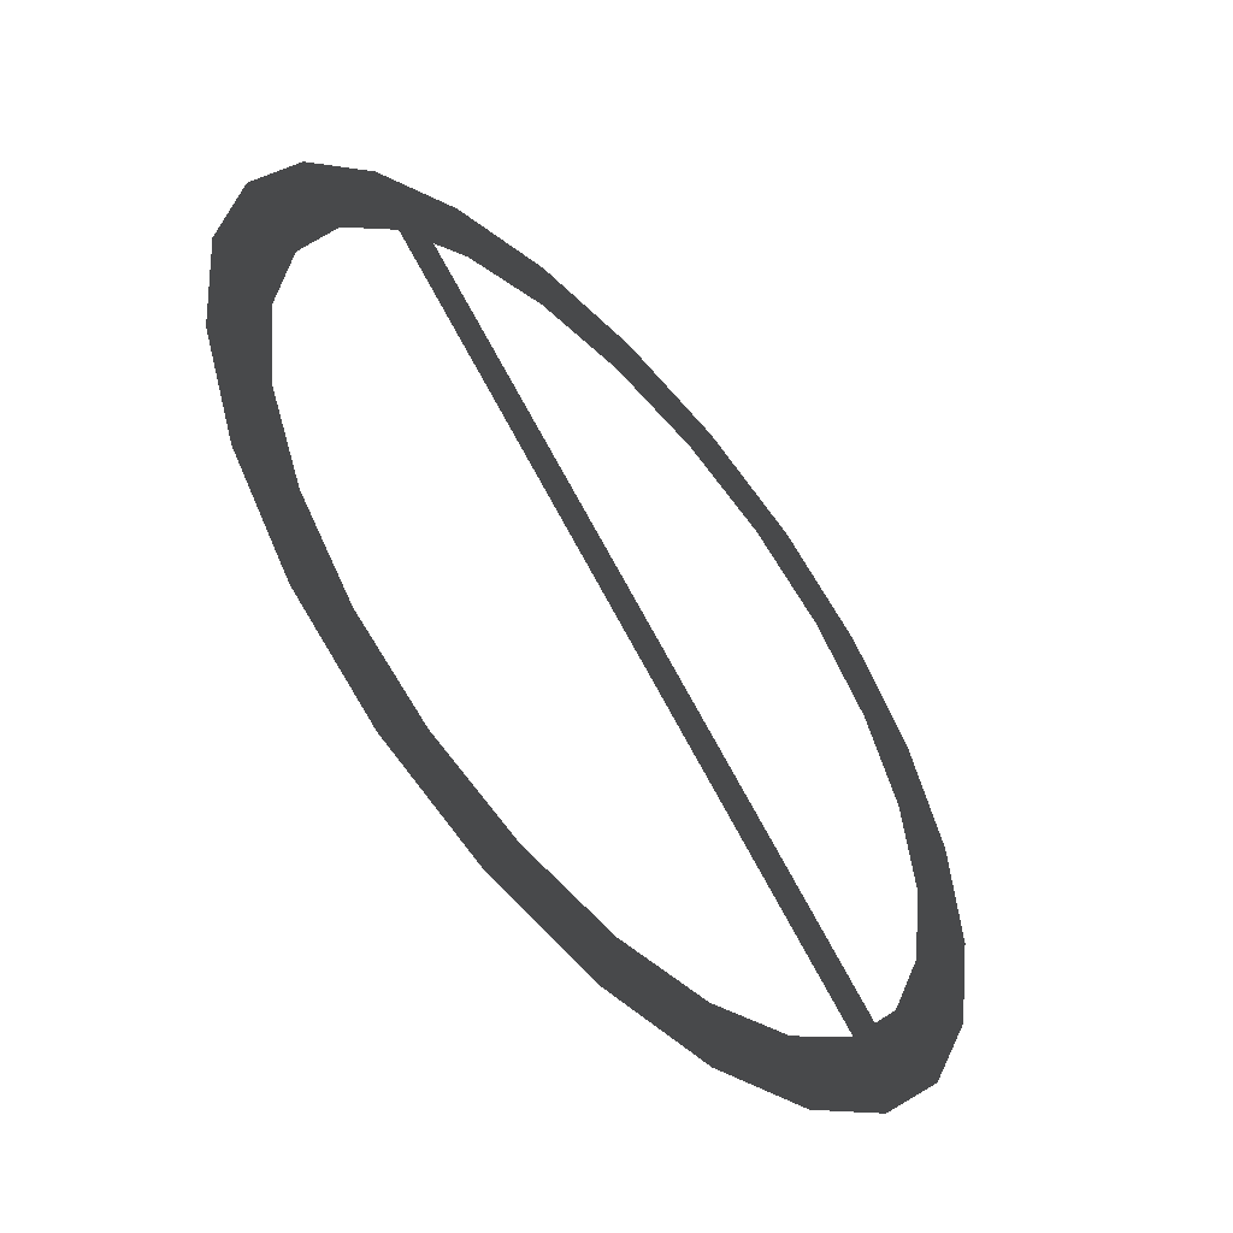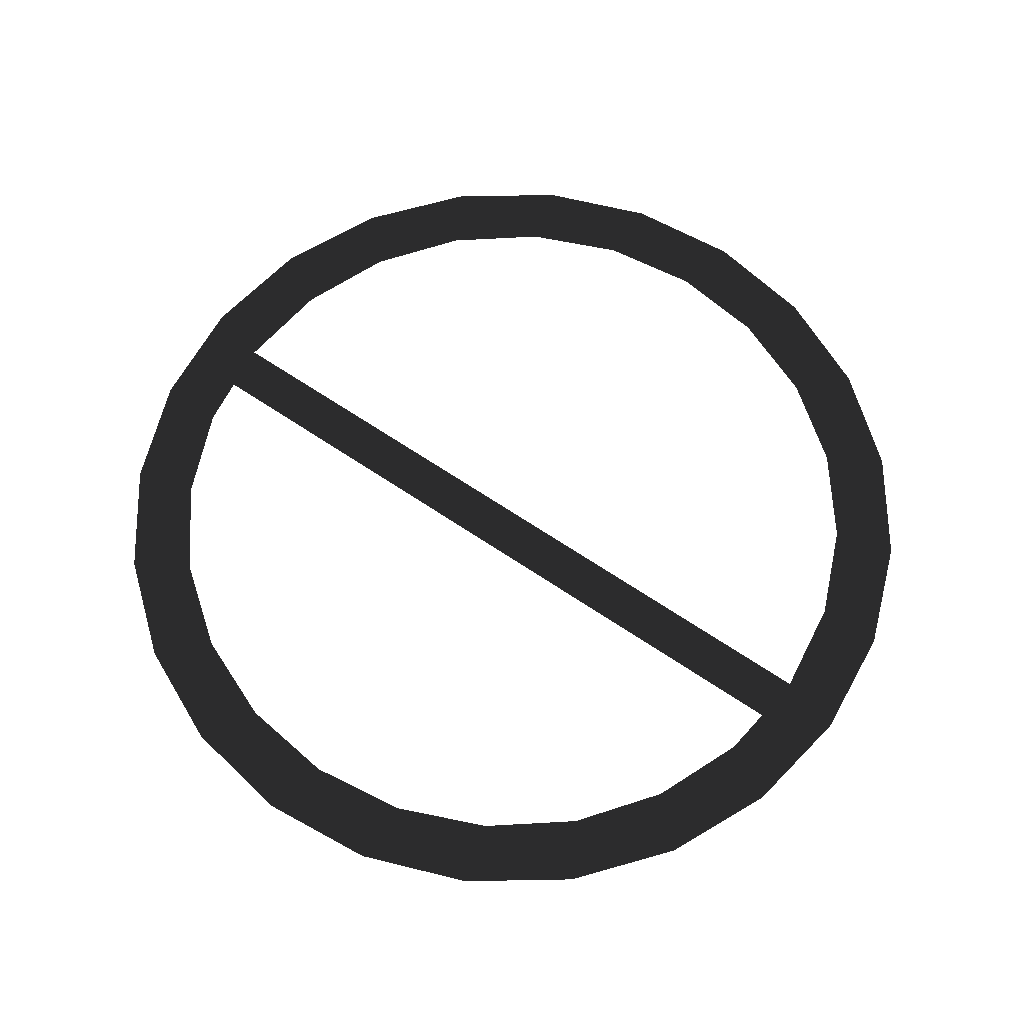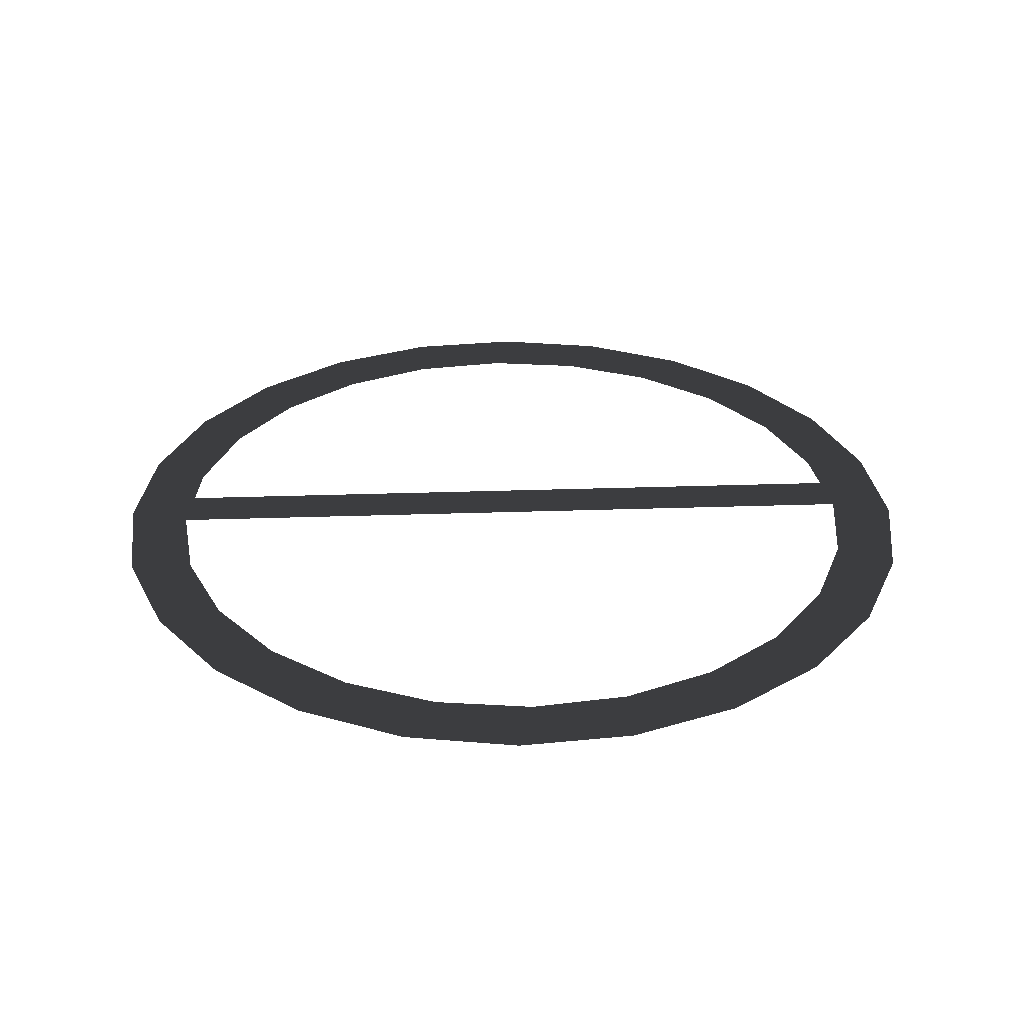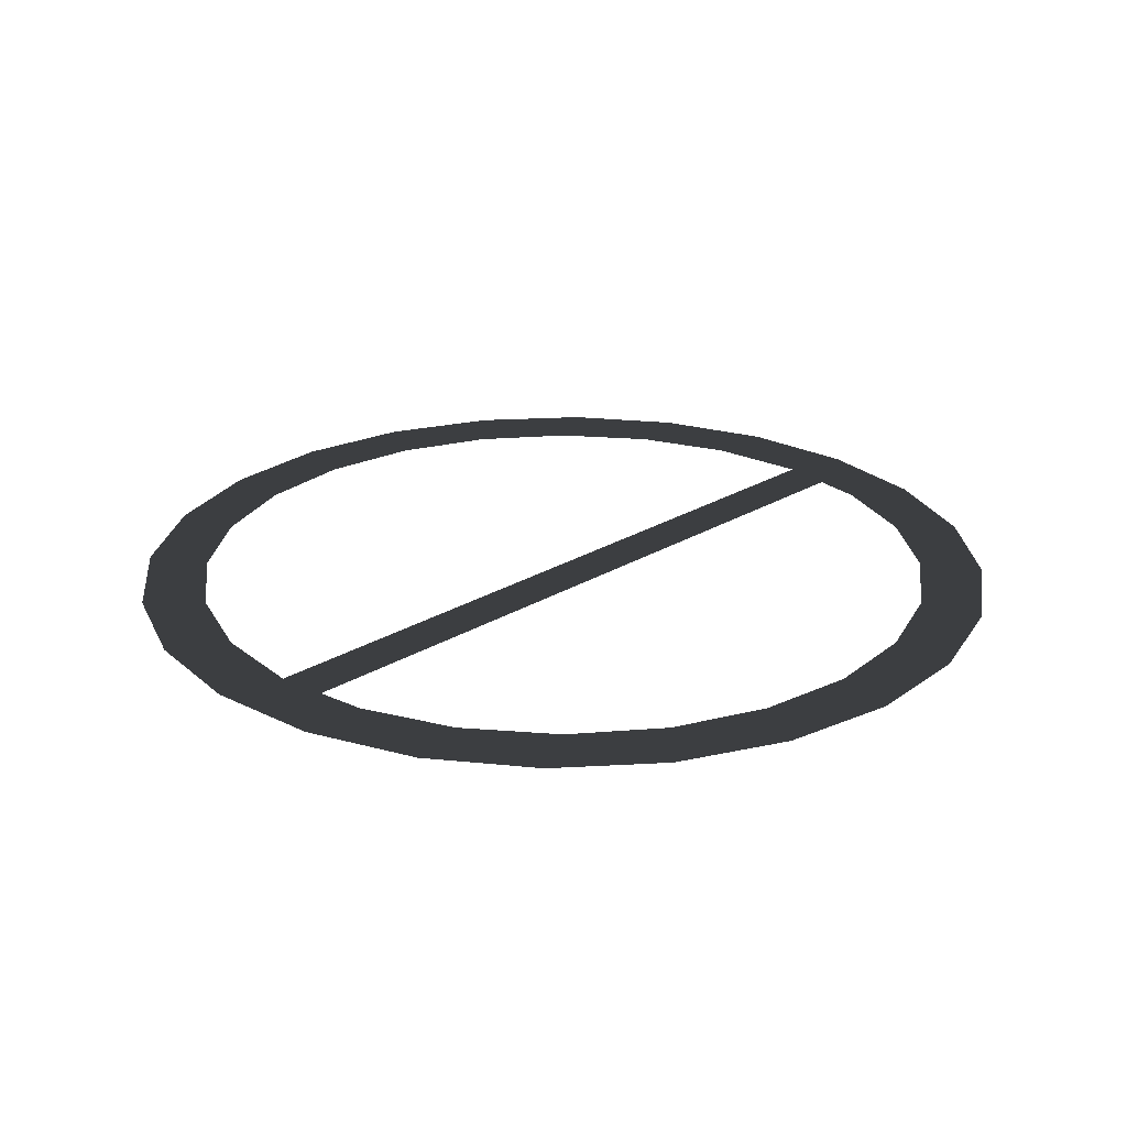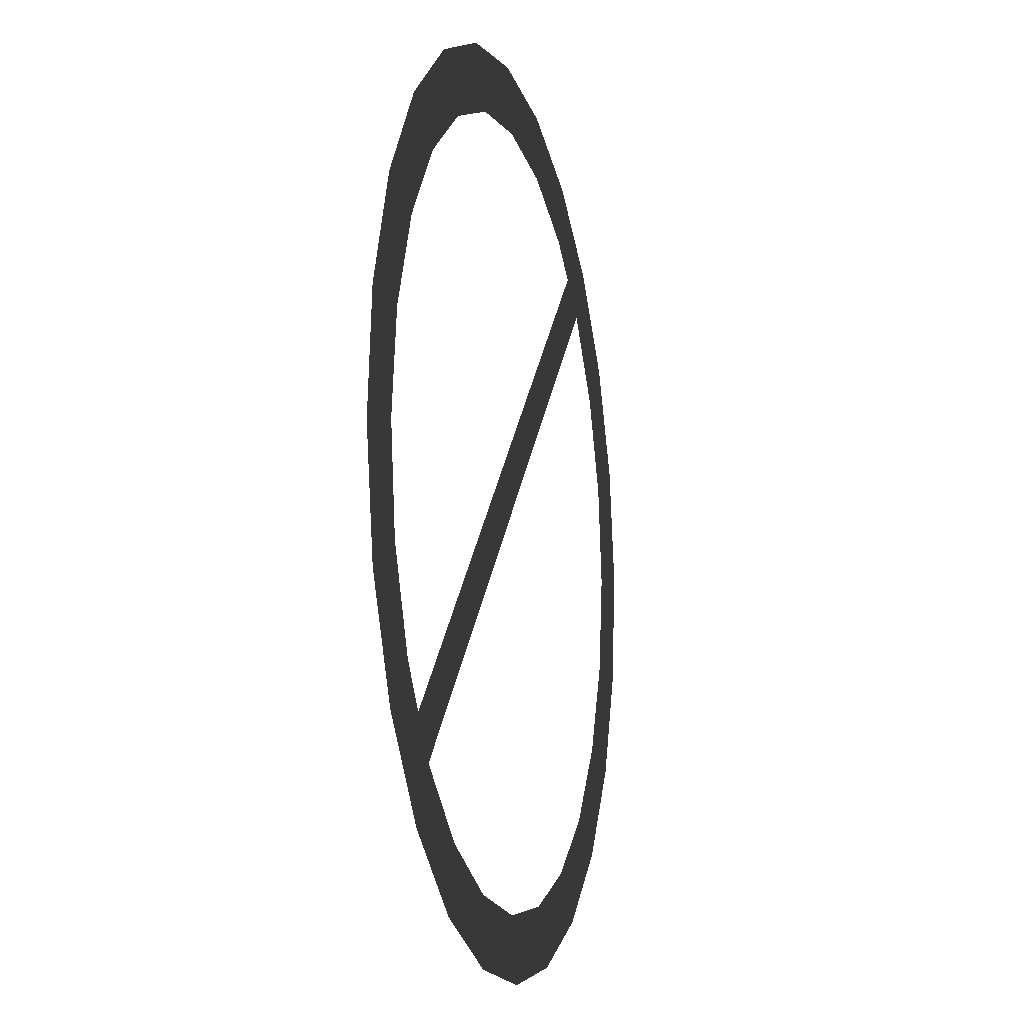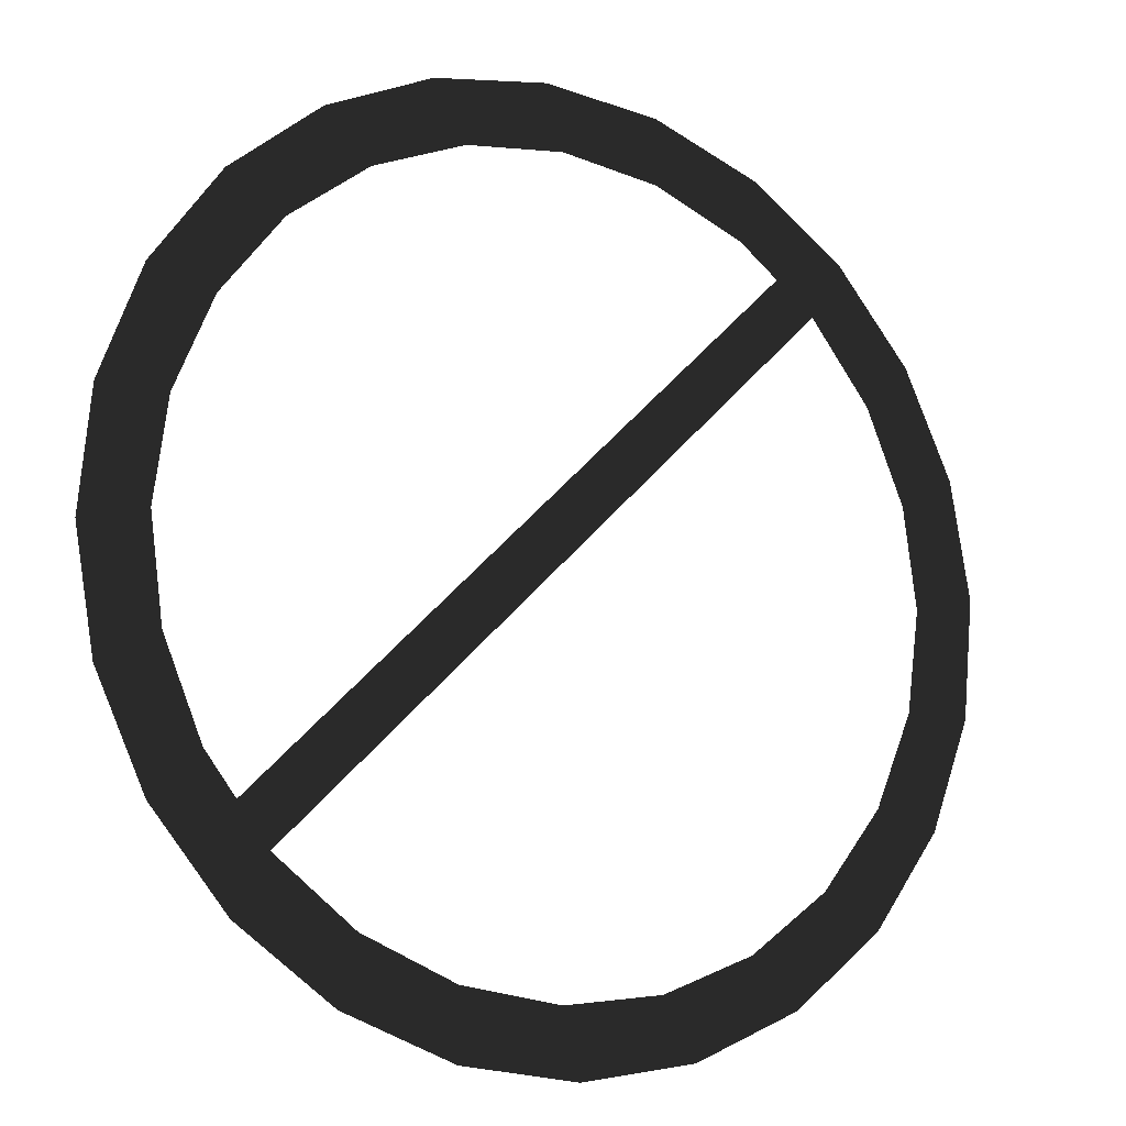
<metadata>
{"format":"obj","ext":"obj","renderer":"f3d","projection":"perspective","resolution":1024,"background":"white","views":[{"elev":-54.4,"azim":132.3,"up":"+Z"},{"elev":65.2,"azim":-10.6,"up":"+Y"},{"elev":31.7,"azim":131.9,"up":"+Y"},{"elev":23.9,"azim":-90.0,"up":"+Y"},{"elev":-12.0,"azim":-74.7,"up":"+Z"},{"elev":-13.7,"azim":-29.4,"up":"+Z"}]}
</metadata>
<code>
o #ID125
v 0.0892 0.206 -0.2816
v 0.0857 0.206 -0.2789
v 0.0413 0.2057 -0.3295
v 0.03861 0.2057 -0.326
v 0.09913 0.2061 -0.3055
v 0.09797 0.2061 -0.3143
v 0.1002 0.2061 -0.324
v 0.09459 0.206 -0.3225
v 0.09424 0.206 -0.3324
v 0.0892 0.206 -0.3295
v 0.0863 0.206 -0.339
v 0.08219 0.206 -0.3349
v 0.07692 0.2059 -0.3433
v 0.07402 0.2059 -0.3383
v 0.06675 0.2059 -0.345
v 0.06525 0.2059 -0.3394
v 0.05649 0.2058 -0.3383
v 0.05648 0.2058 -0.3441
v 0.04832 0.2058 -0.3349
v 0.04681 0.2058 -0.3405
v 0.03839 0.2057 -0.3345
v 0.03592 0.2057 -0.3225
v 0.03254 0.2057 -0.3143
v 0.03181 0.2057 -0.3266
v 0.03138 0.2057 -0.3055
v 0.0303 0.2057 -0.2871
v 0.0275 0.2056 -0.3172
v 0.02672 0.2056 -0.2968
v 0.02576 0.2056 -0.3071
v 0.1047 0.2061 -0.304
v 0.103 0.2061 -0.2939
v 0.1038 0.2061 -0.3143
v 0.0987 0.2061 -0.2845
v 0.09797 0.2061 -0.2968
v 0.09459 0.206 -0.2886
v 0.09212 0.206 -0.2766
v 0.0837 0.206 -0.2706
v 0.08219 0.206 -0.2762
v 0.07402 0.2059 -0.267
v 0.07402 0.2059 -0.2728
v 0.06525 0.2059 -0.2717
v 0.06375 0.2059 -0.2661
v 0.05649 0.2058 -0.2728
v 0.05358 0.2058 -0.2678
v 0.04832 0.2058 -0.2762
v 0.04421 0.2057 -0.2721
v 0.0413 0.2057 -0.2816
v 0.03627 0.2057 -0.2787
v 0.03592 0.2057 -0.2886
v 0.03254 0.2057 -0.2968
v 0.0303 0.2057 -0.2871
v 0.03254 0.2057 -0.2968
v 0.03138 0.2057 -0.3055
v 0.03627 0.2057 -0.2787
v 0.03592 0.2057 -0.2886
v 0.0413 0.2057 -0.2816
v 0.04421 0.2057 -0.2721
v 0.04832 0.2058 -0.2762
v 0.05358 0.2058 -0.2678
v 0.05649 0.2058 -0.2728
v 0.06375 0.2059 -0.2661
v 0.06525 0.2059 -0.2717
v 0.07402 0.2059 -0.267
v 0.07402 0.2059 -0.2728
v 0.08219 0.206 -0.2762
v 0.0837 0.206 -0.2706
v 0.0857 0.206 -0.2789
v 0.09212 0.206 -0.2766
v 0.0892 0.206 -0.2816
v 0.09459 0.206 -0.2886
v 0.0987 0.2061 -0.2845
v 0.09797 0.2061 -0.2968
v 0.09913 0.2061 -0.3055
v 0.103 0.2061 -0.2939
v 0.1002 0.2061 -0.324
v 0.1038 0.2061 -0.3143
v 0.1047 0.2061 -0.304
v 0.02672 0.2056 -0.2968
v 0.0275 0.2056 -0.3172
v 0.02576 0.2056 -0.3071
v 0.03181 0.2057 -0.3266
v 0.03254 0.2057 -0.3143
v 0.03839 0.2057 -0.3345
v 0.03592 0.2057 -0.3225
v 0.03861 0.2057 -0.326
v 0.04681 0.2058 -0.3405
v 0.0413 0.2057 -0.3295
v 0.04832 0.2058 -0.3349
v 0.05648 0.2058 -0.3441
v 0.05649 0.2058 -0.3383
v 0.06675 0.2059 -0.345
v 0.06525 0.2059 -0.3394
v 0.07402 0.2059 -0.3383
v 0.07692 0.2059 -0.3433
v 0.08219 0.206 -0.3349
v 0.0863 0.206 -0.339
v 0.0892 0.206 -0.3295
v 0.09424 0.206 -0.3324
v 0.09459 0.206 -0.3225
v 0.09797 0.2061 -0.3143
f 3 2 1
f 2 3 4
f 7 6 5
f 7 8 6
f 9 8 7
f 9 10 8
f 11 10 9
f 11 12 10
f 13 12 11
f 13 14 12
f 15 14 13
f 15 16 14
f 15 17 16
f 18 17 15
f 18 19 17
f 20 19 18
f 20 3 19
f 20 4 3
f 21 4 20
f 21 22 4
f 21 23 22
f 24 23 21
f 24 25 23
f 24 26 25
f 27 26 24
f 27 28 26
f 28 27 29
f 32 31 30
f 7 31 32
f 5 31 7
f 5 33 31
f 34 33 5
f 35 33 34
f 35 36 33
f 1 36 35
f 2 36 1
f 2 37 36
f 38 37 2
f 38 39 37
f 40 39 38
f 41 39 40
f 41 42 39
f 43 42 41
f 43 44 42
f 45 44 43
f 45 46 44
f 47 46 45
f 47 48 46
f 49 48 47
f 50 48 49
f 50 26 48
f 26 50 25
f 53 52 51
f 54 51 52
f 55 54 52
f 56 54 55
f 57 54 56
f 58 57 56
f 59 57 58
f 60 59 58
f 61 59 60
f 62 61 60
f 63 61 62
f 64 63 62
f 65 63 64
f 66 63 65
f 67 66 65
f 68 66 67
f 69 68 67
f 70 68 69
f 71 68 70
f 72 71 70
f 73 71 72
f 74 71 73
f 75 74 73
f 76 74 75
f 77 74 76
f 80 79 78
f 51 78 79
f 81 51 79
f 53 51 81
f 82 53 81
f 83 82 81
f 84 82 83
f 85 84 83
f 86 85 83
f 87 85 86
f 88 87 86
f 89 88 86
f 90 88 89
f 91 90 89
f 92 90 91
f 93 92 91
f 94 93 91
f 95 93 94
f 96 95 94
f 97 95 96
f 98 97 96
f 99 97 98
f 75 99 98
f 100 99 75
f 73 100 75
f 85 87 67
f 69 67 87

</code>
